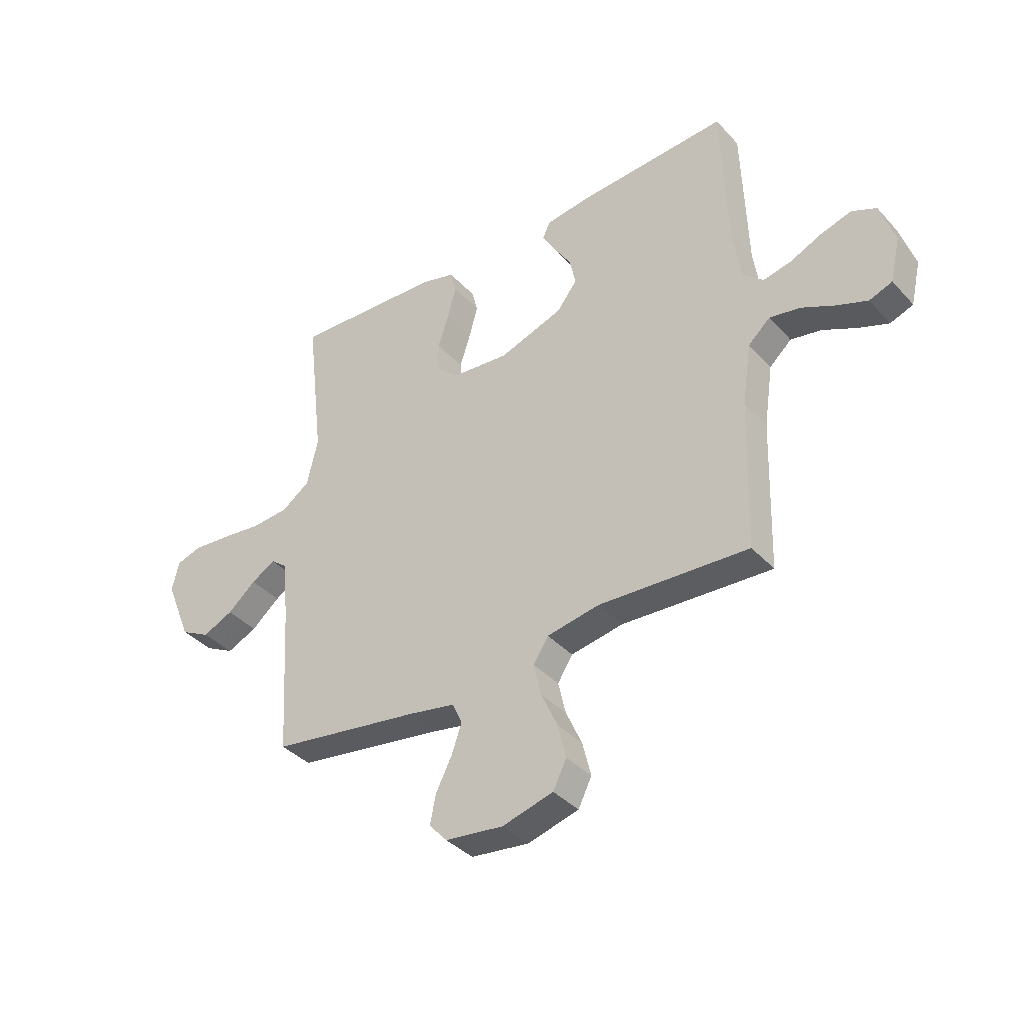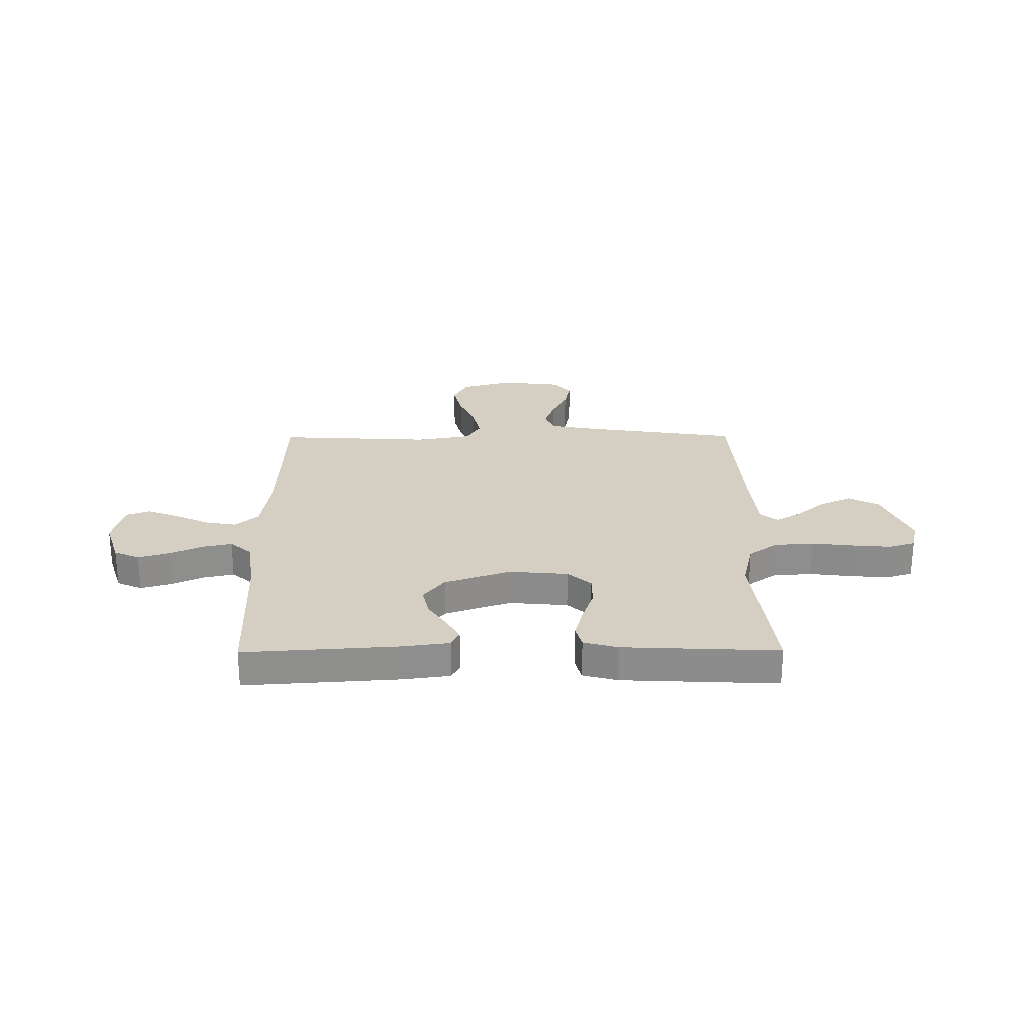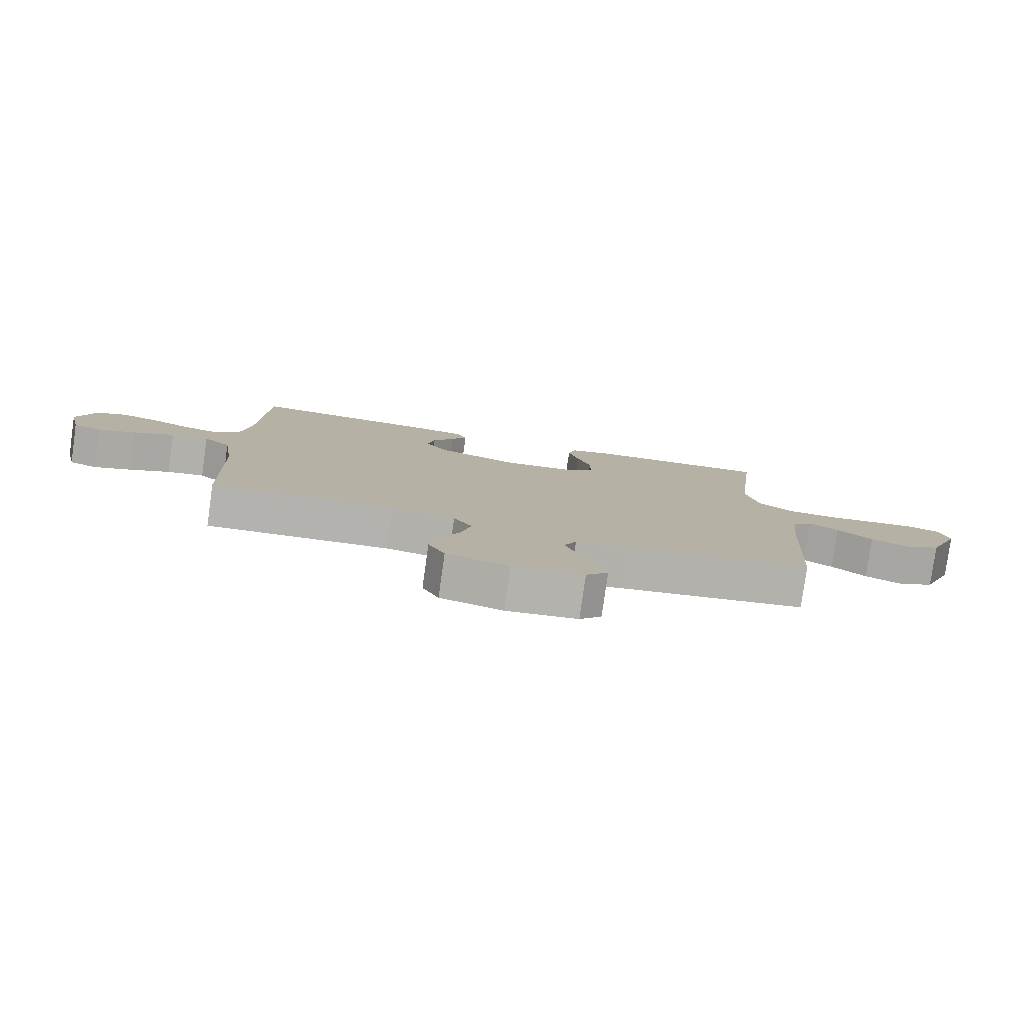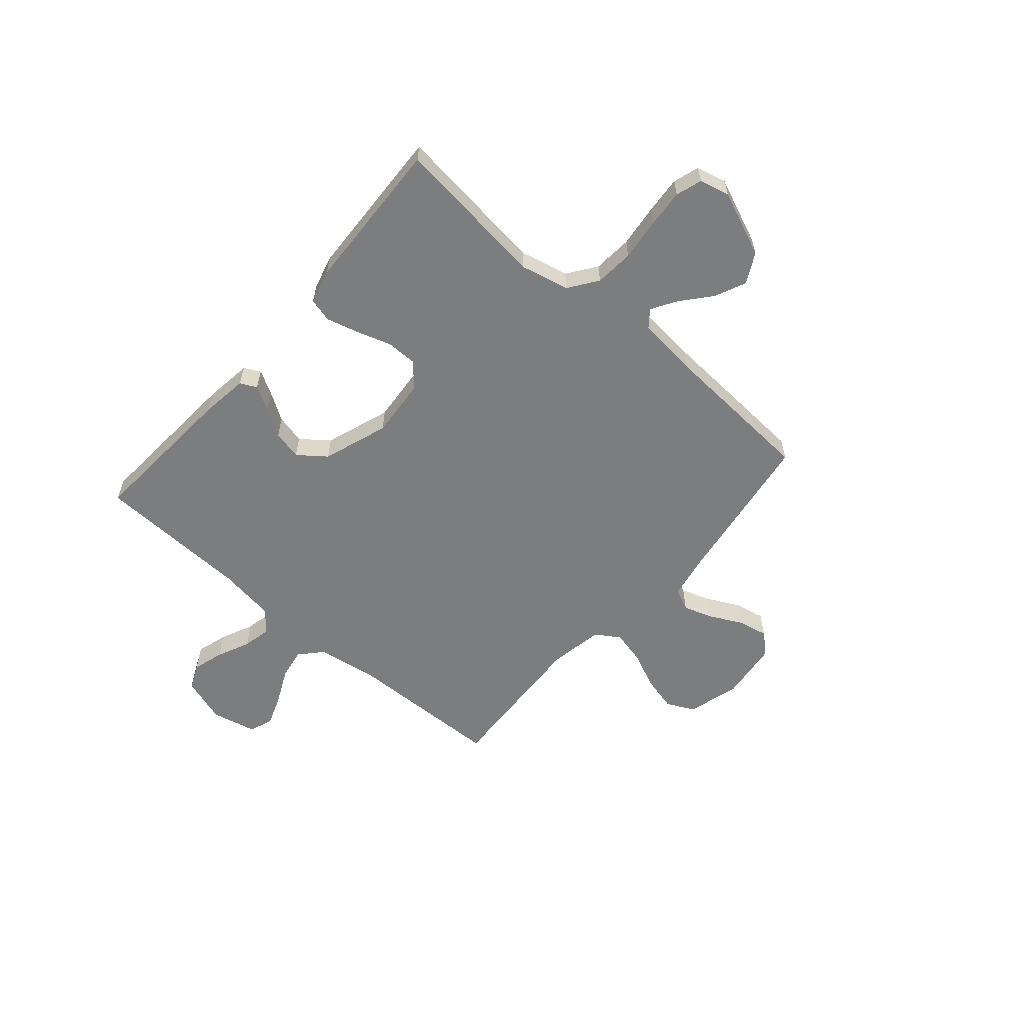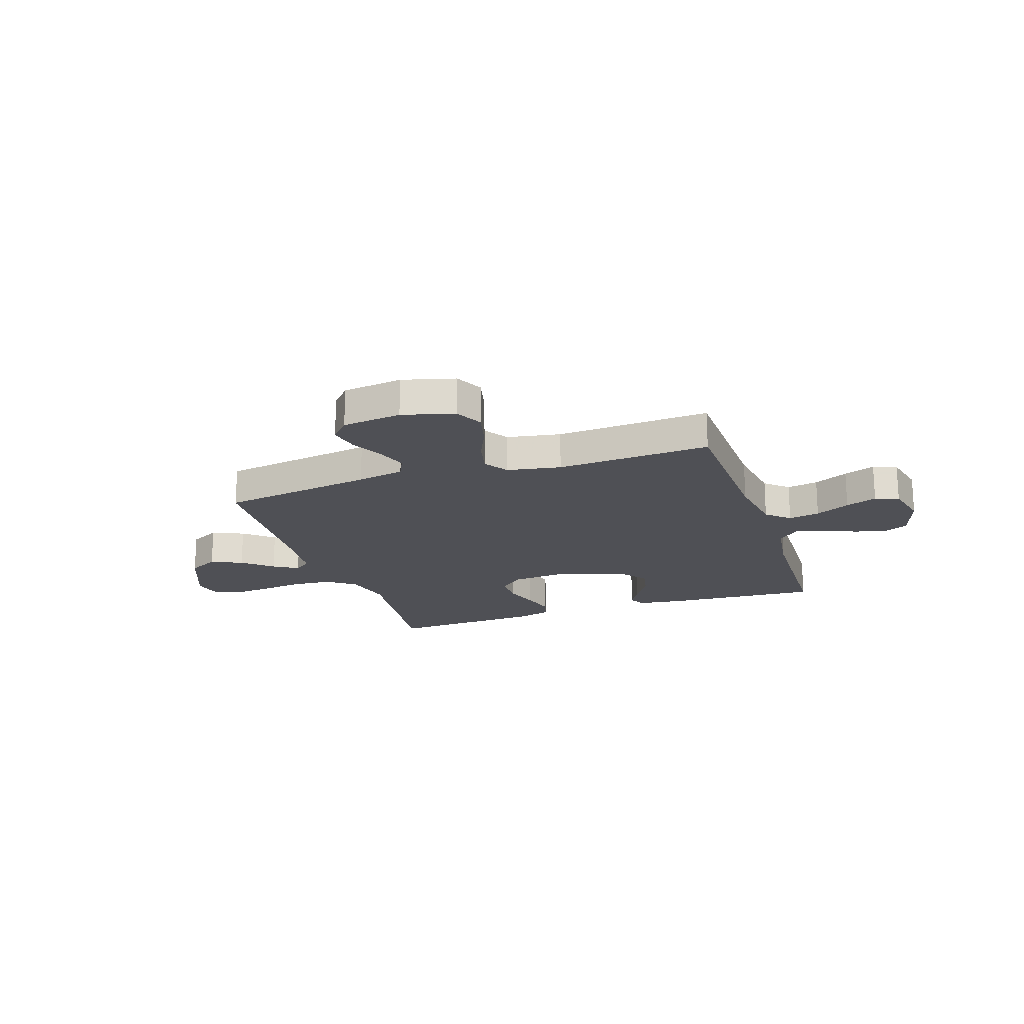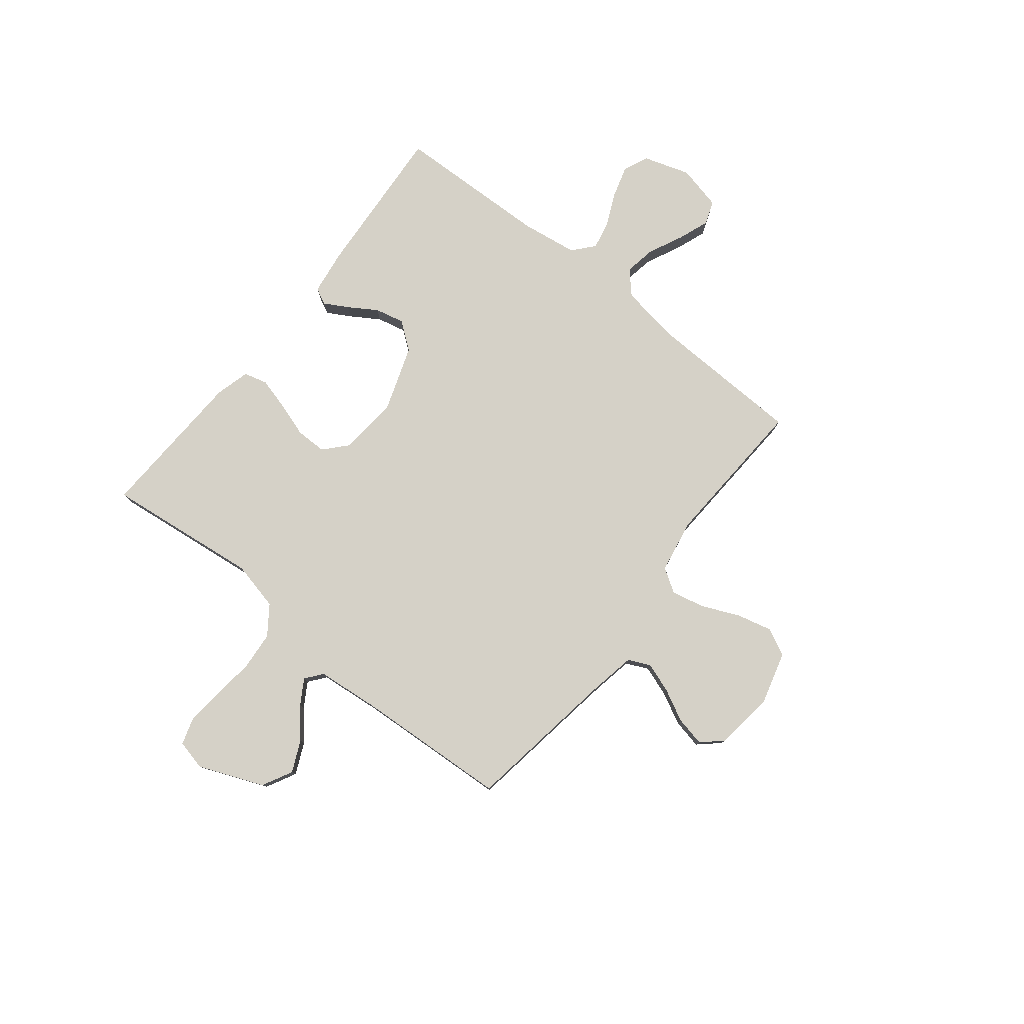
<metadata>
{"format":"obj","ext":"obj","renderer":"f3d","projection":"perspective","resolution":1024,"background":"white","views":[{"elev":-37.8,"azim":-143.1,"up":"+Z"},{"elev":25.4,"azim":-0.4,"up":"+Y"},{"elev":-79.9,"azim":-8.0,"up":"+Z"},{"elev":-59.0,"azim":49.0,"up":"+Y"},{"elev":-19.4,"azim":-161.4,"up":"+Y"},{"elev":79.2,"azim":128.5,"up":"+Y"}]}
</metadata>
<code>
v -0.5 0.07 -0.5
v -0.509 0.07 -0.2
v -0.527 0.07 -0.078
v -0.571 0.07 -0.038
v -0.632 0.07 -0.049
v -0.699 0.07 -0.081
v -0.76 0.07 -0.104
v -0.806 0.07 -0.087
v -0.826 0.07 0
v -0.797 0.07 0.09
v -0.748 0.07 0.112
v -0.687 0.07 0.094
v -0.623 0.07 0.065
v -0.567 0.07 0.053
v -0.526 0.07 0.089
v -0.51 0.07 0.2
v -0.5 0.07 0.5
v -0.2 0.07 0.48
v -0.111 0.07 0.468
v -0.095 0.07 0.436
v -0.121 0.07 0.39
v -0.156 0.07 0.335
v -0.169 0.07 0.278
v -0.128 0.07 0.225
v 0 0.07 0.181
v 0.115 0.07 0.191
v 0.16 0.07 0.232
v 0.16 0.07 0.292
v 0.138 0.07 0.359
v 0.121 0.07 0.422
v 0.133 0.07 0.468
v 0.2 0.07 0.486
v 0.5 0.07 0.5
v 0.465 0.07 0.2
v 0.487 0.07 0.105
v 0.543 0.07 0.065
v 0.619 0.07 0.059
v 0.702 0.07 0.069
v 0.775 0.07 0.075
v 0.826 0.07 0.059
v 0.84 0.07 0
v 0.788 0.07 -0.127
v 0.729 0.07 -0.158
v 0.668 0.07 -0.13
v 0.611 0.07 -0.082
v 0.563 0.07 -0.053
v 0.53 0.07 -0.079
v 0.518 0.07 -0.2
v 0.5 0.07 -0.5
v 0.2 0.07 -0.545
v 0.108 0.07 -0.562
v 0.088 0.07 -0.605
v 0.108 0.07 -0.663
v 0.14 0.07 -0.726
v 0.152 0.07 -0.784
v 0.116 0.07 -0.824
v 0 0.07 -0.838
v -0.102 0.07 -0.81
v -0.129 0.07 -0.756
v -0.112 0.07 -0.687
v -0.08 0.07 -0.615
v -0.065 0.07 -0.55
v -0.095 0.07 -0.503
v -0.2 0.07 -0.484
v -0.5 0 -0.5
v -0.509 0 -0.2
v -0.527 0 -0.078
v -0.571 0 -0.038
v -0.632 0 -0.049
v -0.699 0 -0.081
v -0.76 0 -0.104
v -0.806 0 -0.087
v -0.826 0 0
v -0.797 0 0.09
v -0.748 0 0.112
v -0.687 0 0.094
v -0.623 0 0.065
v -0.567 0 0.053
v -0.526 0 0.089
v -0.51 0 0.2
v -0.5 0 0.5
v -0.2 0 0.48
v -0.111 0 0.468
v -0.095 0 0.436
v -0.121 0 0.39
v -0.156 0 0.335
v -0.169 0 0.278
v -0.128 0 0.225
v 0 0 0.181
v 0.115 0 0.191
v 0.16 0 0.232
v 0.16 0 0.292
v 0.138 0 0.359
v 0.121 0 0.422
v 0.133 0 0.468
v 0.2 0 0.486
v 0.5 0 0.5
v 0.465 0 0.2
v 0.487 0 0.105
v 0.543 0 0.065
v 0.619 0 0.059
v 0.702 0 0.069
v 0.775 0 0.075
v 0.826 0 0.059
v 0.84 0 0
v 0.788 0 -0.127
v 0.729 0 -0.158
v 0.668 0 -0.13
v 0.611 0 -0.082
v 0.563 0 -0.053
v 0.53 0 -0.079
v 0.518 0 -0.2
v 0.5 0 -0.5
v 0.2 0 -0.545
v 0.108 0 -0.562
v 0.088 0 -0.605
v 0.108 0 -0.663
v 0.14 0 -0.726
v 0.152 0 -0.784
v 0.116 0 -0.824
v 0 0 -0.838
v -0.102 0 -0.81
v -0.129 0 -0.756
v -0.112 0 -0.687
v -0.08 0 -0.615
v -0.065 0 -0.55
v -0.095 0 -0.503
v -0.2 0 -0.484
f 59 60 61
f 58 59 61
f 57 58 61
f 56 57 61
f 55 56 61
f 54 55 61
f 53 54 61
f 52 53 61 62
f 51 52 62 63
f 48 49 50
f 50 51 63
f 48 50 63
f 47 48 63
f 43 44 45
f 42 43 45
f 41 42 45
f 40 41 45
f 39 40 45
f 38 39 45
f 37 38 45
f 36 37 45 46
f 47 63 64
f 46 47 64
f 36 46 64
f 35 36 64
f 32 33 34
f 31 32 34
f 30 31 34
f 29 30 34
f 28 29 34
f 20 21 22
f 19 20 22
f 18 19 22
f 17 18 22
f 16 17 22
f 15 16 22 23
f 14 15 23 24
f 11 12 13
f 10 11 13
f 9 10 13
f 8 9 13
f 7 8 13
f 6 7 13
f 5 6 13
f 4 5 13 14
f 14 24 25
f 4 14 25
f 3 4 25
f 64 1 2
f 3 25 26
f 2 3 26
f 64 2 26
f 35 64 26
f 27 28 34 35
f 26 27 35
f 125 124 123
f 125 123 122
f 125 122 121
f 125 121 120
f 125 120 119
f 125 119 118
f 125 118 117
f 126 125 117 116
f 127 126 116 115
f 114 113 112
f 127 115 114
f 127 114 112
f 127 112 111
f 109 108 107
f 109 107 106
f 109 106 105
f 109 105 104
f 109 104 103
f 109 103 102
f 109 102 101
f 110 109 101 100
f 128 127 111
f 128 111 110
f 128 110 100
f 128 100 99
f 98 97 96
f 98 96 95
f 98 95 94
f 98 94 93
f 98 93 92
f 86 85 84
f 86 84 83
f 86 83 82
f 86 82 81
f 86 81 80
f 87 86 80 79
f 88 87 79 78
f 77 76 75
f 77 75 74
f 77 74 73
f 77 73 72
f 77 72 71
f 77 71 70
f 77 70 69
f 78 77 69 68
f 89 88 78
f 89 78 68
f 89 68 67
f 66 65 128
f 90 89 67
f 90 67 66
f 90 66 128
f 90 128 99
f 99 98 92 91
f 99 91 90
f 1 65 66 2
f 2 66 67 3
f 3 67 68 4
f 4 68 69 5
f 5 69 70 6
f 6 70 71 7
f 7 71 72 8
f 8 72 73 9
f 9 73 74 10
f 10 74 75 11
f 11 75 76 12
f 12 76 77 13
f 13 77 78 14
f 14 78 79 15
f 15 79 80 16
f 16 80 81 17
f 17 81 82 18
f 18 82 83 19
f 19 83 84 20
f 20 84 85 21
f 21 85 86 22
f 22 86 87 23
f 23 87 88 24
f 24 88 89 25
f 25 89 90 26
f 26 90 91 27
f 27 91 92 28
f 28 92 93 29
f 29 93 94 30
f 30 94 95 31
f 31 95 96 32
f 32 96 97 33
f 33 97 98 34
f 34 98 99 35
f 35 99 100 36
f 36 100 101 37
f 37 101 102 38
f 38 102 103 39
f 39 103 104 40
f 40 104 105 41
f 41 105 106 42
f 42 106 107 43
f 43 107 108 44
f 44 108 109 45
f 45 109 110 46
f 46 110 111 47
f 47 111 112 48
f 48 112 113 49
f 49 113 114 50
f 50 114 115 51
f 51 115 116 52
f 52 116 117 53
f 53 117 118 54
f 54 118 119 55
f 55 119 120 56
f 56 120 121 57
f 57 121 122 58
f 58 122 123 59
f 59 123 124 60
f 60 124 125 61
f 61 125 126 62
f 62 126 127 63
f 63 127 128 64
f 64 128 65 1

</code>
